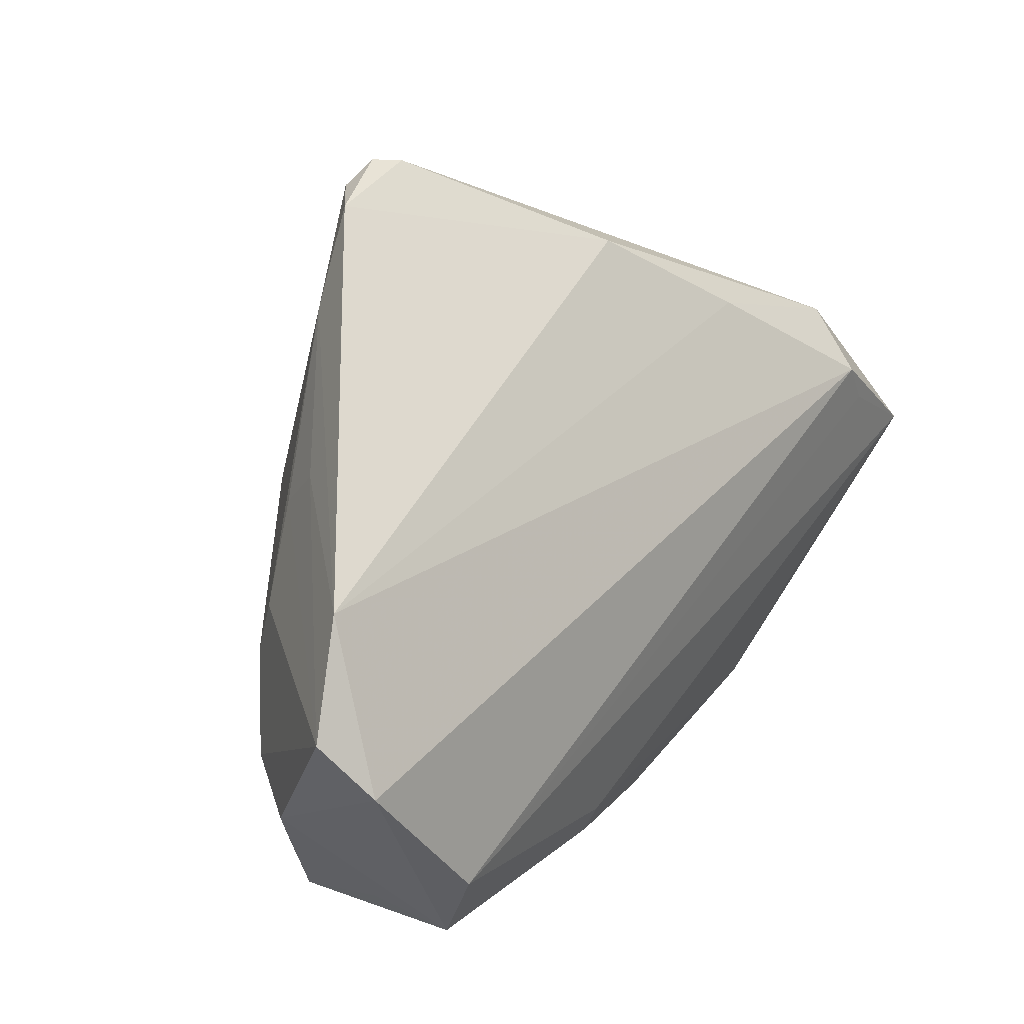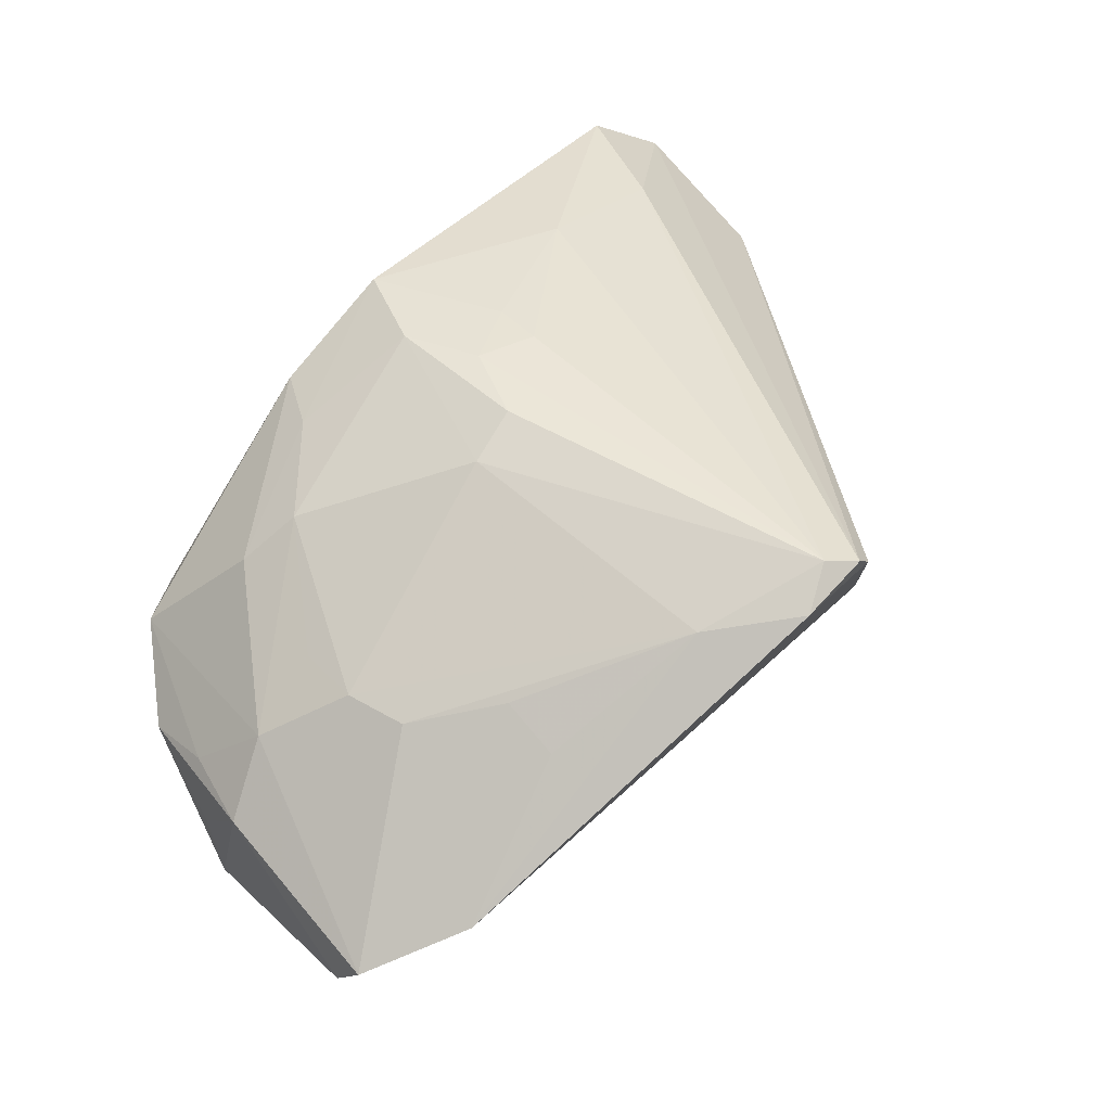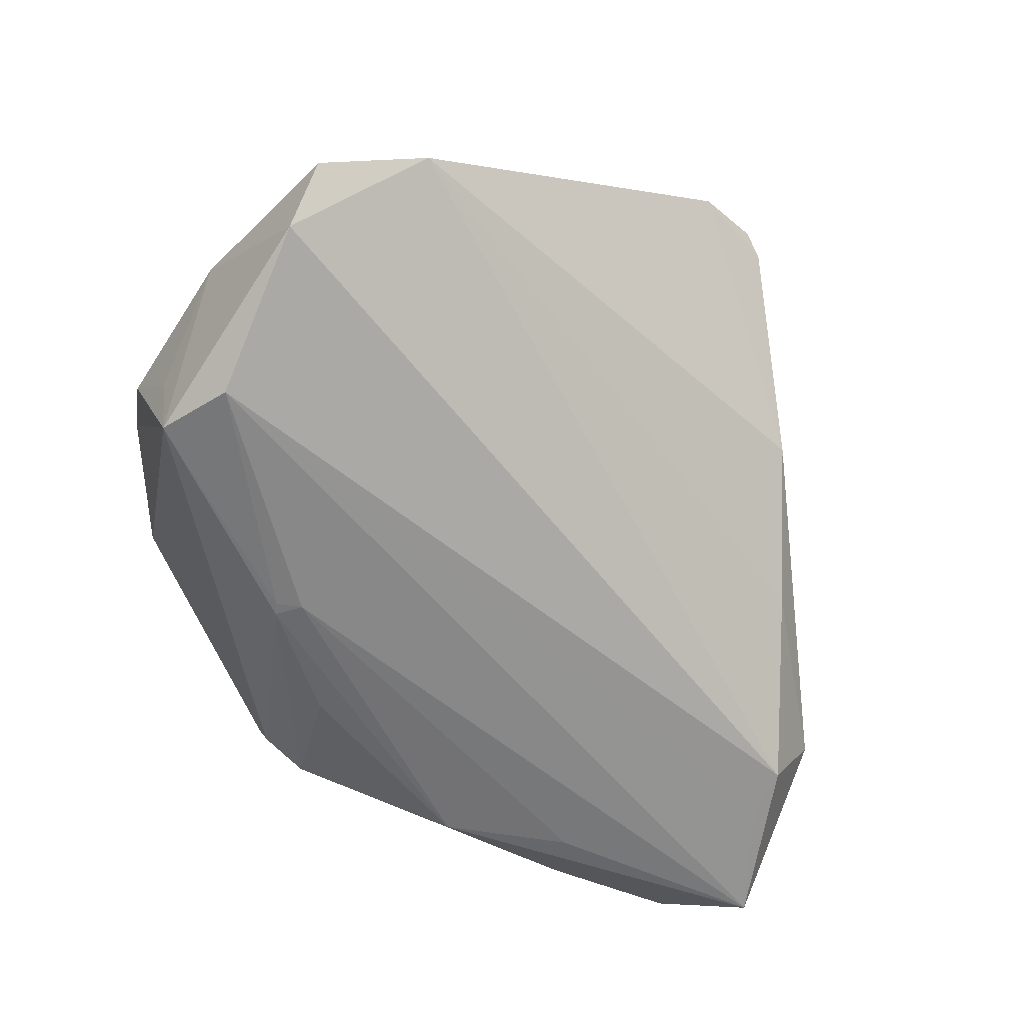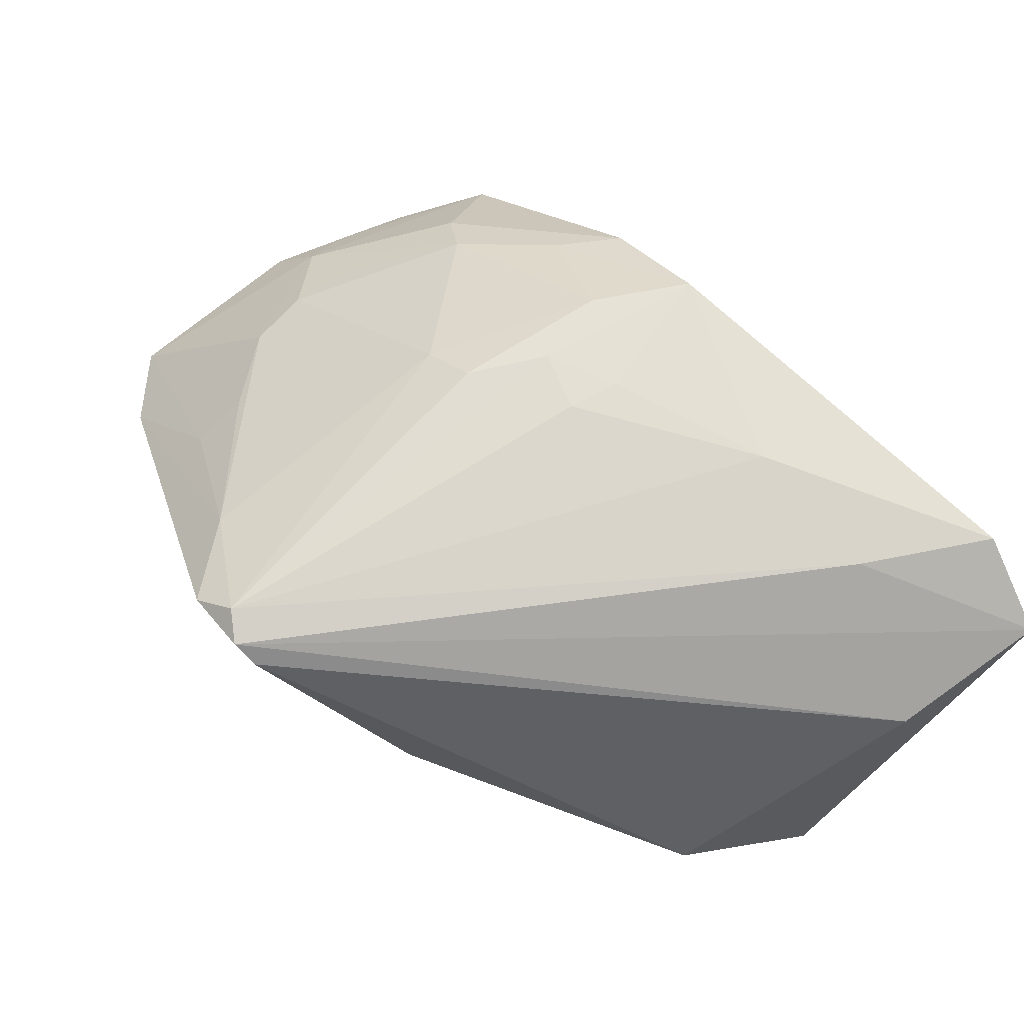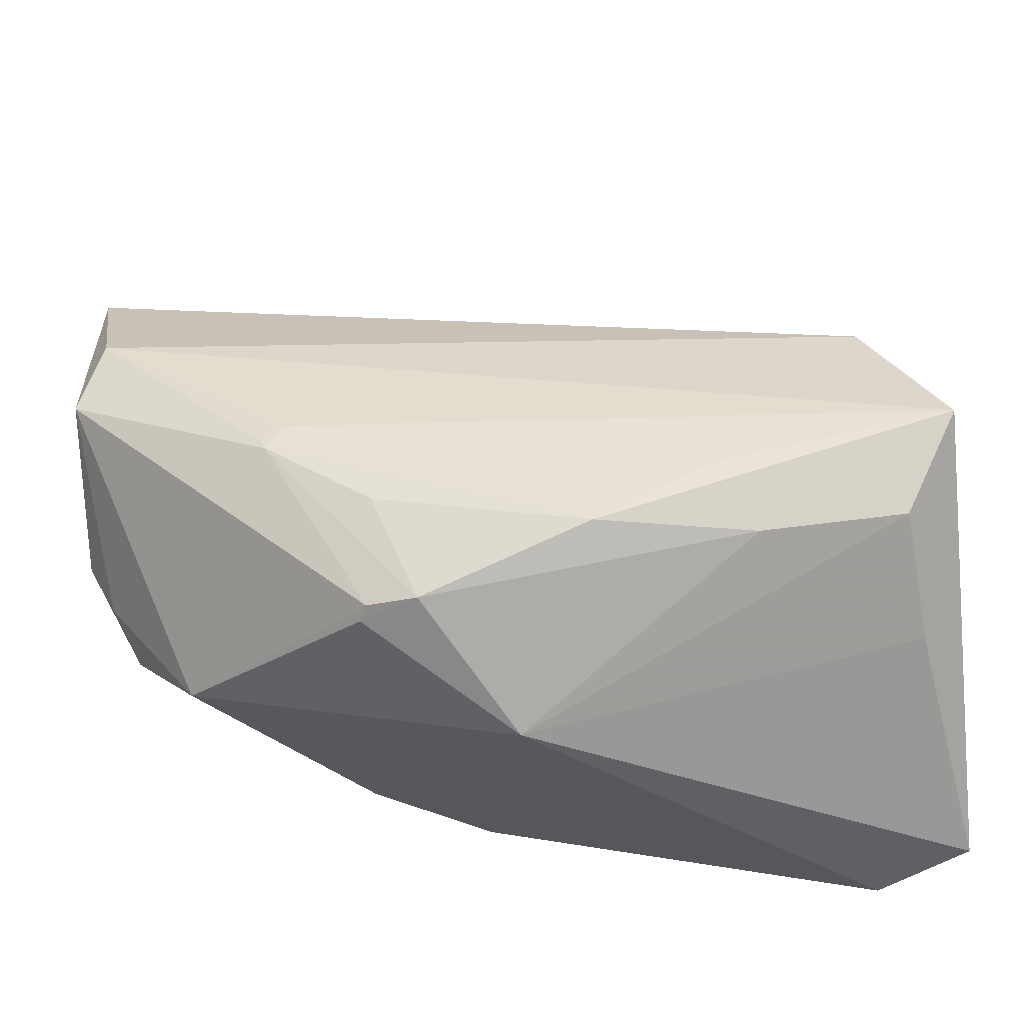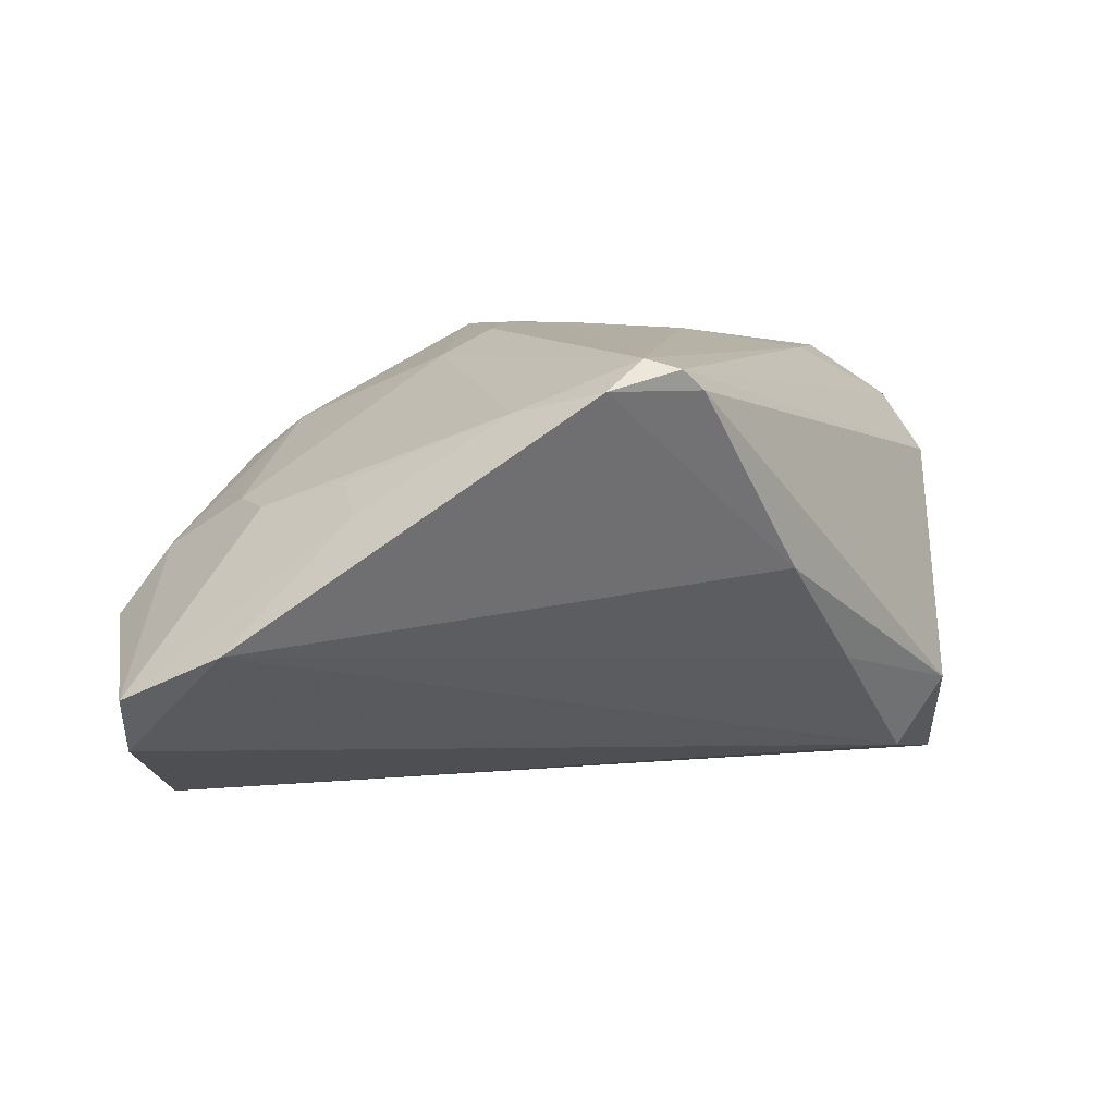
<metadata>
{"format":"obj","ext":"obj","renderer":"f3d","projection":"perspective","resolution":1024,"background":"white","views":[{"elev":57.4,"azim":124.6,"up":"+Y"},{"elev":42.7,"azim":142.0,"up":"+Z"},{"elev":-56.7,"azim":142.9,"up":"+Z"},{"elev":66.2,"azim":-119.7,"up":"+Z"},{"elev":-43.9,"azim":-173.9,"up":"+Y"},{"elev":7.6,"azim":173.5,"up":"+Z"}]}
</metadata>
<code>
v 0.04552 0.007287 -0.004163
v 0.0404 0.006151 -0.02286
v 0.01238 -0.03092 -0.01871
v 0.01098 -0.02014 -0.0241
v 0.007081 0.001486 0.02436
v 0.01665 -0.02367 0.01755
v 0.02179 -0.01251 -0.02447
v -0.0204 0.02451 0.001906
v -0.04473 -0.03772 0.01485
v 0.006575 -0.03084 -0.0214
v 0.04428 -0.009067 -0.005199
v -0.03561 -0.03772 0.02086
v -0.04498 -0.01473 -0.02463
v -0.02564 -0.02561 -0.02148
v -0.042 0.001247 -0.0135
v -0.007177 0.03665 0.02185
v 0.02671 -0.00799 0.01464
v -7.596e-05 0.03772 0.01991
v -0.01375 -0.03772 0.001895
v 0.03331 0.003643 0.008266
v 0.04385 -0.002157 -0.01365
v -0.009369 0.03574 0.01989
v -0.03976 -0.02338 -0.01999
v 0.02244 -0.01134 -0.02448
v -0.00176 -0.0376 -0.008425
v 0.02308 0.02236 0.01057
v -0.04085 -0.02871 -0.008025
v -0.0221 -0.01923 -0.02479
v 0.02023 -0.009875 -0.02479
v 0.01228 0.003233 0.02177
v -0.01018 -0.02549 -0.02456
v 0.008086 -0.01461 0.0244
v 0.0416 -0.01389 -0.003926
v 0.03917 -0.01807 0.0001713
v -0.03792 -0.004329 -0.02231
v 0.04034 0.004809 0.0026
v -0.03722 0.0007345 -0.02104
v 0.007881 0.03137 0.01763
v 0.03218 -0.02585 -0.00351
v 0.03296 0.01003 0.007873
v 0.01161 -0.03038 -0.02029
v -0.001959 -0.006091 0.02473
v 0.004807 -0.02489 0.02413
v -0.002005 -0.01156 0.0246
v -0.003859 0.03527 0.0228
v 0.02238 0.02802 0.007938
v 0.03187 -0.009883 0.01039
v -0.03117 -0.02389 0.02118
v 0.0439 0.02169 -0.01528
v -0.02839 0.01352 -0.008932
v 0.004405 -0.006909 0.02479
v -0.01659 -0.02095 0.02358
v 0.0441 -0.001277 -0.003304
v 0.04289 -0.001734 -0.02179
v 0.04433 0.02652 -0.009367
v 0.03094 0.01611 0.007598
v 0.03474 0.03178 -0.004532
v -0.04552 -0.02232 0.009211
v 0.01953 -0.01689 0.0174
f 2 29 13
f 18 8 22
f 9 58 13
f 12 9 19
f 19 9 25
f 39 54 33
f 54 11 33
f 8 18 57
f 41 54 39
f 49 2 37
f 49 57 55
f 37 57 49
f 54 2 49
f 55 1 49
f 49 1 54
f 13 37 35
f 35 2 13
f 37 2 35
f 48 9 12
f 25 9 27
f 15 37 13
f 22 8 15
f 13 58 15
f 15 58 22
f 21 11 54
f 54 1 21
f 21 1 11
f 36 1 55
f 55 56 36
f 50 57 37
f 8 57 50
f 37 15 50
f 50 15 8
f 39 25 3
f 3 41 39
f 54 41 7
f 25 27 23
f 23 9 13
f 23 27 9
f 55 57 46
f 52 48 12
f 16 18 22
f 9 48 16
f 22 58 16
f 58 9 16
f 12 19 6
f 6 25 39
f 6 19 25
f 11 1 53
f 1 36 53
f 24 2 54
f 54 7 24
f 29 2 24
f 24 7 29
f 13 29 28
f 10 3 25
f 41 3 10
f 10 7 41
f 26 56 55
f 55 46 26
f 20 36 40
f 40 36 56
f 17 30 32
f 20 40 17
f 17 40 30
f 17 36 20
f 17 47 36
f 18 16 45
f 52 42 45
f 48 52 45
f 45 16 48
f 12 6 43
f 43 52 12
f 47 6 34
f 34 33 11
f 39 33 34
f 34 6 39
f 11 53 34
f 36 47 34
f 34 53 36
f 25 23 14
f 14 10 25
f 14 23 13
f 7 10 4
f 56 26 38
f 38 40 56
f 30 40 38
f 38 45 30
f 18 45 38
f 38 26 46
f 38 57 18
f 38 46 57
f 59 6 47
f 47 17 59
f 59 17 32
f 32 43 59
f 59 43 6
f 32 30 5
f 30 45 5
f 44 42 52
f 52 43 44
f 13 28 31
f 31 14 13
f 10 14 31
f 31 4 10
f 31 28 29
f 29 7 31
f 7 4 31
f 51 45 42
f 51 5 45
f 32 5 51
f 42 44 51
f 51 43 32
f 51 44 43

</code>
